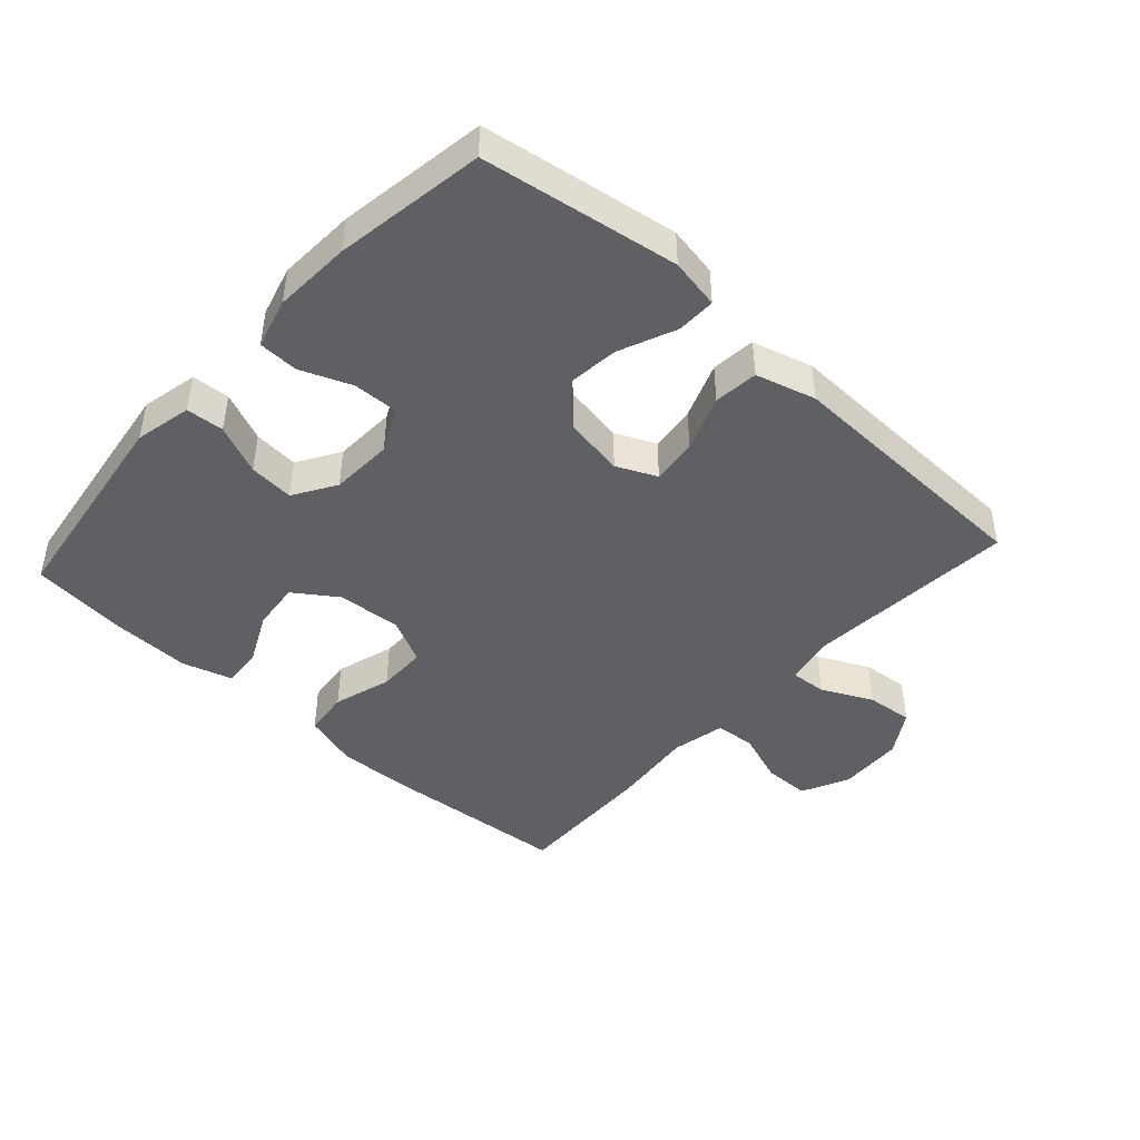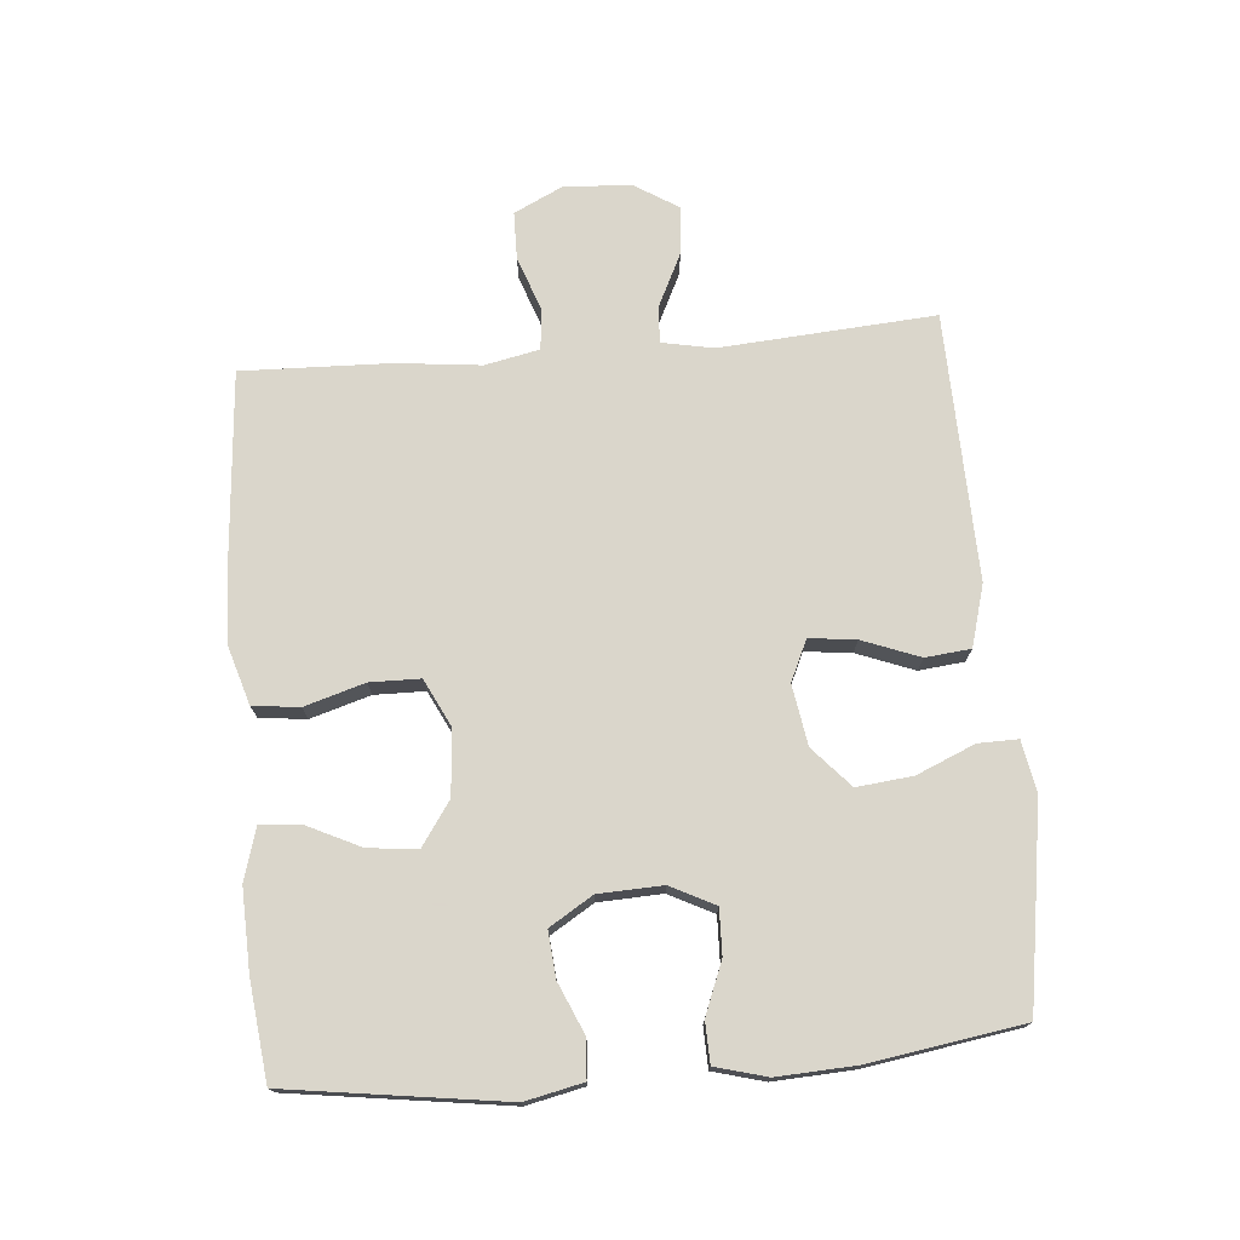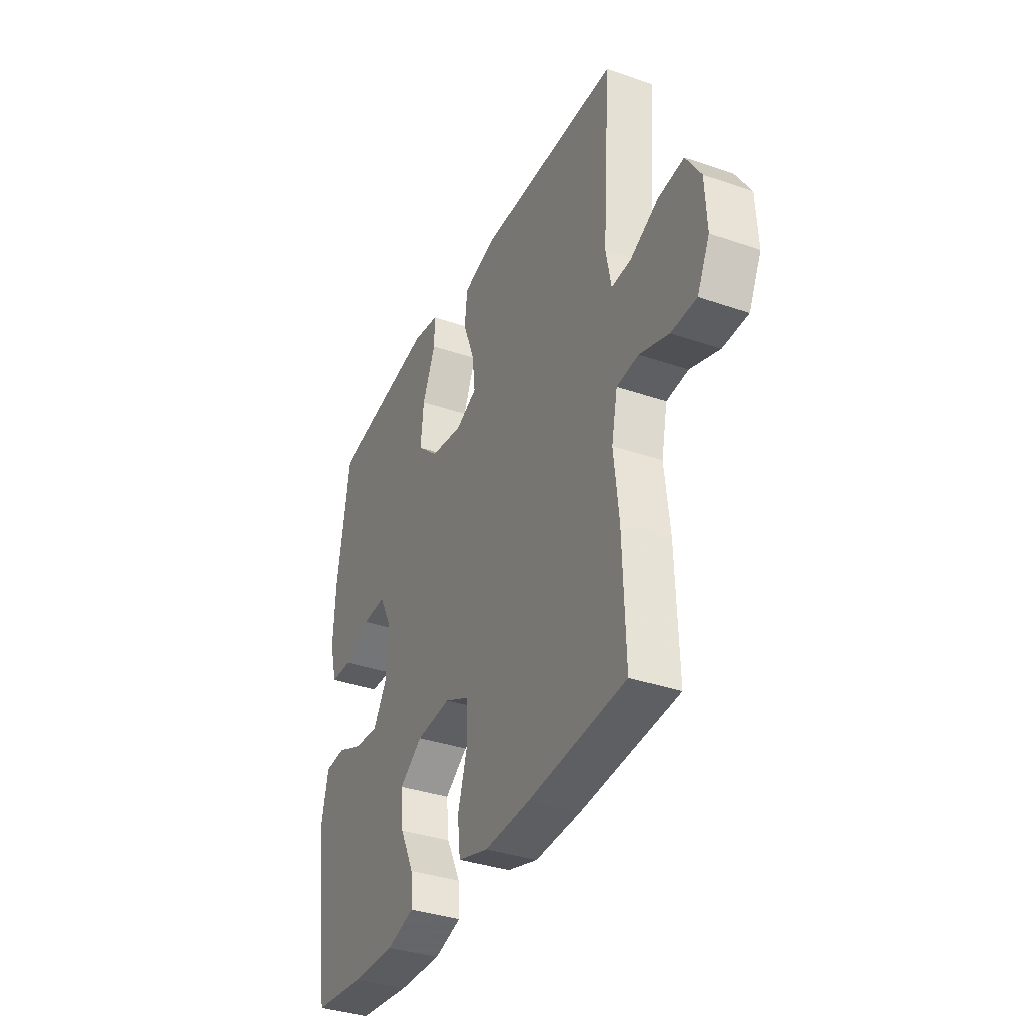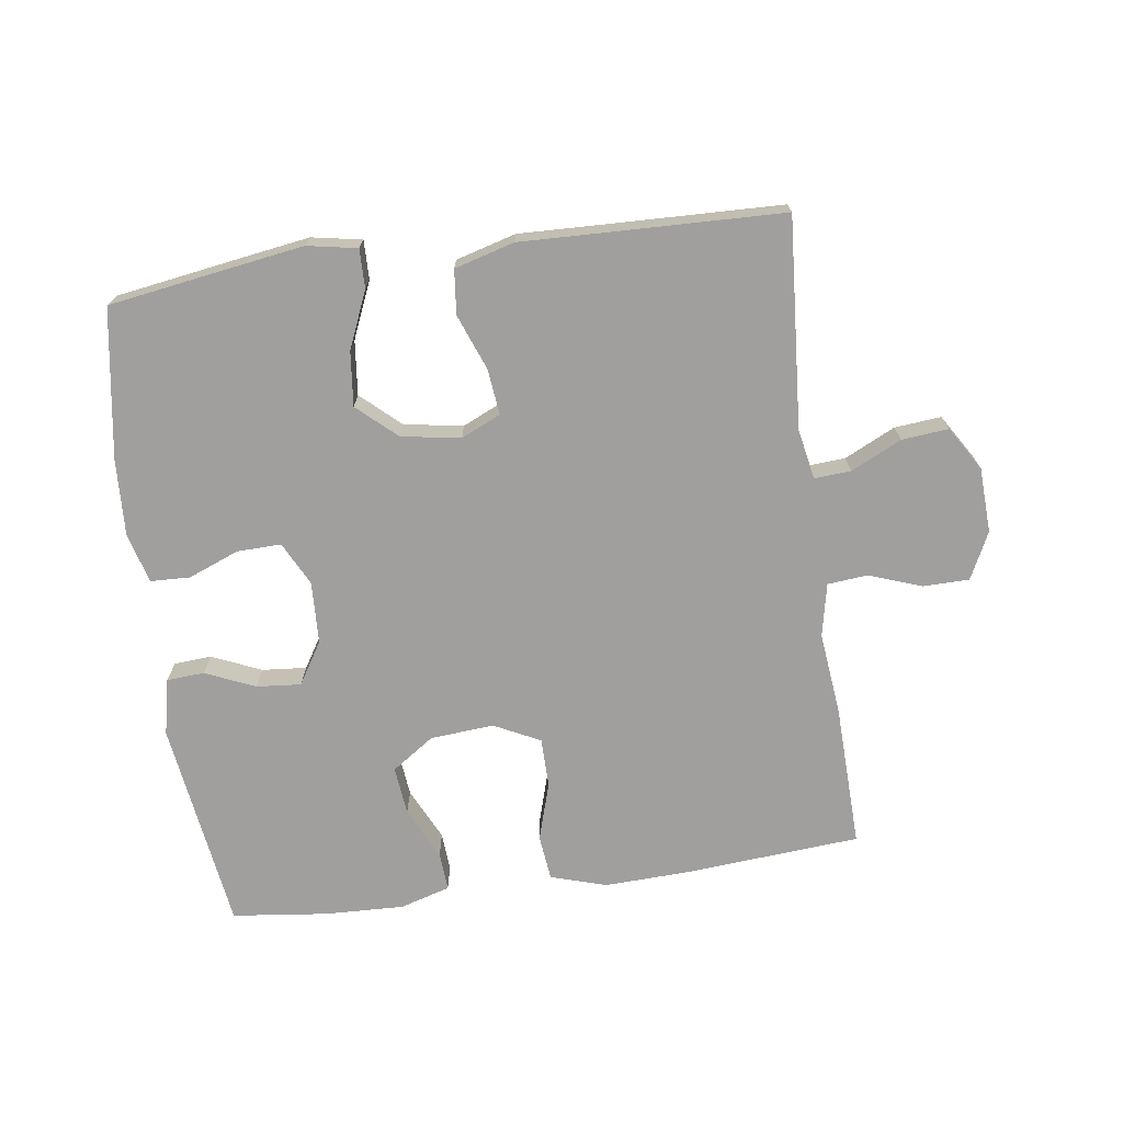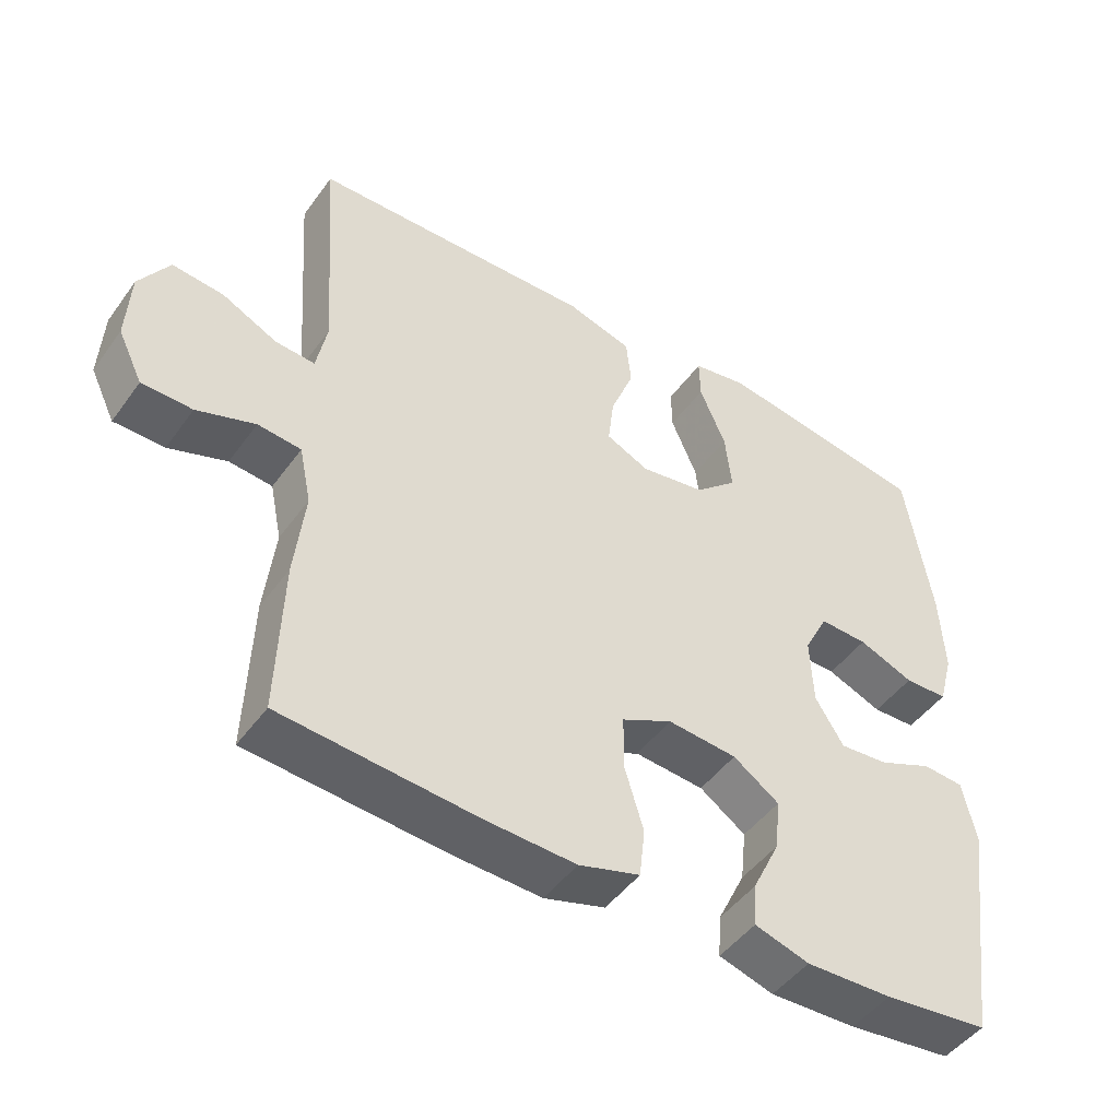
<metadata>
{"format":"obj","ext":"obj","renderer":"f3d","projection":"perspective","resolution":1024,"background":"white","views":[{"elev":-44.6,"azim":-42.3,"up":"+Y"},{"elev":74.1,"azim":-94.9,"up":"+Y"},{"elev":-36.0,"azim":65.7,"up":"+Z"},{"elev":-71.4,"azim":7.8,"up":"+Y"},{"elev":-47.4,"azim":145.9,"up":"+Z"}]}
</metadata>
<code>
v -0.5 0.07 0.5
v -0.323 0.07 0.528
v -0.2 0.07 0.547
v -0.123 0.07 0.533
v -0.124 0.07 0.473
v -0.161 0.07 0.386
v -0.17 0.07 0.302
v -0.11 0.07 0.248
v -0.019 0.07 0.233
v 0.042 0.07 0.261
v 0.034 0.07 0.331
v 0.001 0.07 0.417
v 0.008 0.07 0.485
v 0.1 0.07 0.511
v 0.239 0.07 0.507
v 0.5 0.07 0.5
v 0.477 0.07 0.178
v 0.492 0.07 0.1
v 0.548 0.07 0.104
v 0.626 0.07 0.142
v 0.698 0.07 0.149
v 0.74 0.07 0.082
v 0.745 0.07 -0.019
v 0.71 0.07 -0.091
v 0.639 0.07 -0.092
v 0.557 0.07 -0.063
v 0.496 0.07 -0.069
v 0.479 0.07 -0.151
v 0.493 0.07 -0.278
v 0.5 0.07 -0.5
v 0.226 0.07 -0.522
v 0.098 0.07 -0.527
v 0.012 0.07 -0.501
v 0.004 0.07 -0.431
v 0.031 0.07 -0.341
v 0.03 0.07 -0.265
v -0.041 0.07 -0.23
v -0.139 0.07 -0.238
v -0.204 0.07 -0.283
v -0.196 0.07 -0.357
v -0.157 0.07 -0.438
v -0.153 0.07 -0.498
v -0.23 0.07 -0.521
v -0.352 0.07 -0.517
v -0.5 0.07 -0.5
v -0.546 0.07 -0.174
v -0.527 0.07 -0.087
v -0.469 0.07 -0.083
v -0.393 0.07 -0.116
v -0.324 0.07 -0.122
v -0.284 0.07 -0.057
v -0.28 0.07 0.039
v -0.314 0.07 0.106
v -0.382 0.07 0.104
v -0.46 0.07 0.073
v -0.521 0.07 0.075
v -0.542 0.07 0.152
v -0.536 0.07 0.271
v -0.5 0 0.5
v -0.323 0 0.528
v -0.2 0 0.547
v -0.123 0 0.533
v -0.124 0 0.473
v -0.161 0 0.386
v -0.17 0 0.302
v -0.11 0 0.248
v -0.019 0 0.233
v 0.042 0 0.261
v 0.034 0 0.331
v 0.001 0 0.417
v 0.008 0 0.485
v 0.1 0 0.511
v 0.239 0 0.507
v 0.5 0 0.5
v 0.477 0 0.178
v 0.492 0 0.1
v 0.548 0 0.104
v 0.626 0 0.142
v 0.698 0 0.149
v 0.74 0 0.082
v 0.745 0 -0.019
v 0.71 0 -0.091
v 0.639 0 -0.092
v 0.557 0 -0.063
v 0.496 0 -0.069
v 0.479 0 -0.151
v 0.493 0 -0.278
v 0.5 0 -0.5
v 0.226 0 -0.522
v 0.098 0 -0.527
v 0.012 0 -0.501
v 0.004 0 -0.431
v 0.031 0 -0.341
v 0.03 0 -0.265
v -0.041 0 -0.23
v -0.139 0 -0.238
v -0.204 0 -0.283
v -0.196 0 -0.357
v -0.157 0 -0.438
v -0.153 0 -0.498
v -0.23 0 -0.521
v -0.352 0 -0.517
v -0.5 0 -0.5
v -0.546 0 -0.174
v -0.527 0 -0.087
v -0.469 0 -0.083
v -0.393 0 -0.116
v -0.324 0 -0.122
v -0.284 0 -0.057
v -0.28 0 0.039
v -0.314 0 0.106
v -0.382 0 0.104
v -0.46 0 0.073
v -0.521 0 0.075
v -0.542 0 0.152
v -0.536 0 0.271
f 4 5 6
f 3 4 6
f 2 3 6
f 1 2 6
f 58 1 6
f 57 58 6
f 56 57 6
f 55 56 6
f 54 55 6
f 53 54 6 7
f 52 53 7 8
f 51 52 8 9
f 50 51 9 10
f 47 48 49
f 46 47 49
f 45 46 49
f 44 45 49
f 43 44 49
f 42 43 49
f 41 42 49
f 40 41 49
f 39 40 49 50
f 38 39 50 10
f 33 34 35
f 32 33 35
f 31 32 35
f 30 31 35
f 29 30 35
f 28 29 35
f 27 28 35 36
f 24 25 26
f 23 24 26
f 22 23 26
f 21 22 26
f 20 21 26
f 19 20 26
f 18 19 26 27
f 27 36 37
f 18 27 37
f 17 18 37
f 13 14 15
f 12 13 15
f 11 12 15
f 15 16 17
f 11 15 17
f 10 11 17
f 10 17 37 38
f 64 63 62
f 64 62 61
f 64 61 60
f 64 60 59
f 64 59 116
f 64 116 115
f 64 115 114
f 64 114 113
f 64 113 112
f 65 64 112 111
f 66 65 111 110
f 67 66 110 109
f 68 67 109 108
f 107 106 105
f 107 105 104
f 107 104 103
f 107 103 102
f 107 102 101
f 107 101 100
f 107 100 99
f 107 99 98
f 108 107 98 97
f 68 108 97 96
f 93 92 91
f 93 91 90
f 93 90 89
f 93 89 88
f 93 88 87
f 93 87 86
f 94 93 86 85
f 84 83 82
f 84 82 81
f 84 81 80
f 84 80 79
f 84 79 78
f 84 78 77
f 85 84 77 76
f 95 94 85
f 95 85 76
f 95 76 75
f 73 72 71
f 73 71 70
f 73 70 69
f 75 74 73
f 75 73 69
f 75 69 68
f 96 95 75 68
f 1 59 60 2
f 2 60 61 3
f 3 61 62 4
f 4 62 63 5
f 5 63 64 6
f 6 64 65 7
f 7 65 66 8
f 8 66 67 9
f 9 67 68 10
f 10 68 69 11
f 11 69 70 12
f 12 70 71 13
f 13 71 72 14
f 14 72 73 15
f 15 73 74 16
f 16 74 75 17
f 17 75 76 18
f 18 76 77 19
f 19 77 78 20
f 20 78 79 21
f 21 79 80 22
f 22 80 81 23
f 23 81 82 24
f 24 82 83 25
f 25 83 84 26
f 26 84 85 27
f 27 85 86 28
f 28 86 87 29
f 29 87 88 30
f 30 88 89 31
f 31 89 90 32
f 32 90 91 33
f 33 91 92 34
f 34 92 93 35
f 35 93 94 36
f 36 94 95 37
f 37 95 96 38
f 38 96 97 39
f 39 97 98 40
f 40 98 99 41
f 41 99 100 42
f 42 100 101 43
f 43 101 102 44
f 44 102 103 45
f 45 103 104 46
f 46 104 105 47
f 47 105 106 48
f 48 106 107 49
f 49 107 108 50
f 50 108 109 51
f 51 109 110 52
f 52 110 111 53
f 53 111 112 54
f 54 112 113 55
f 55 113 114 56
f 56 114 115 57
f 57 115 116 58
f 58 116 59 1

</code>
